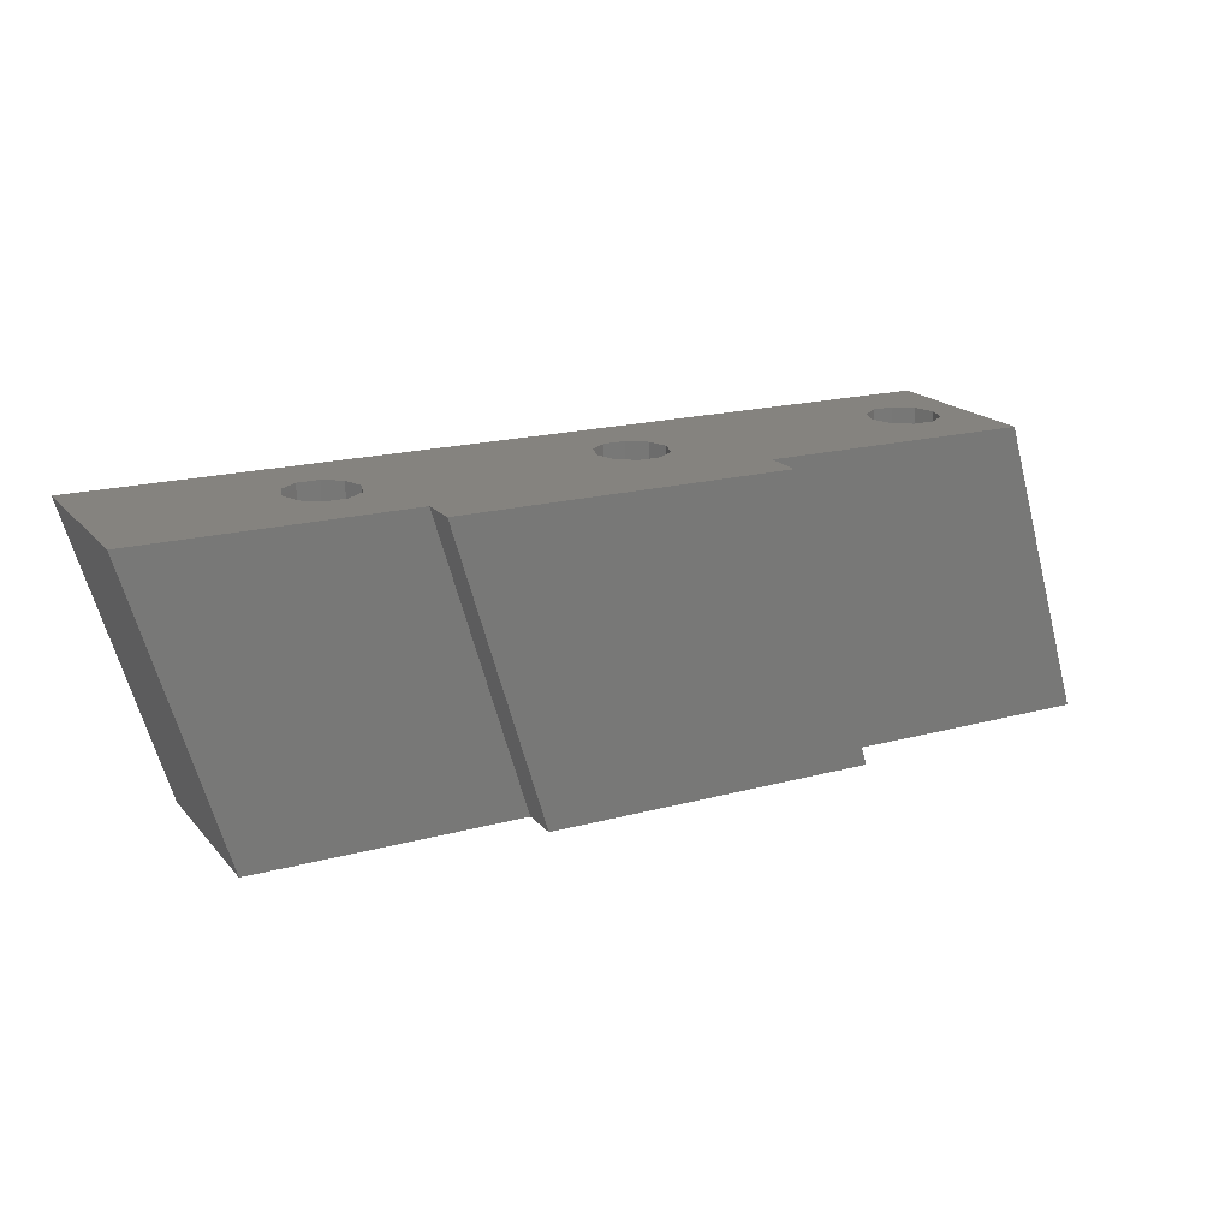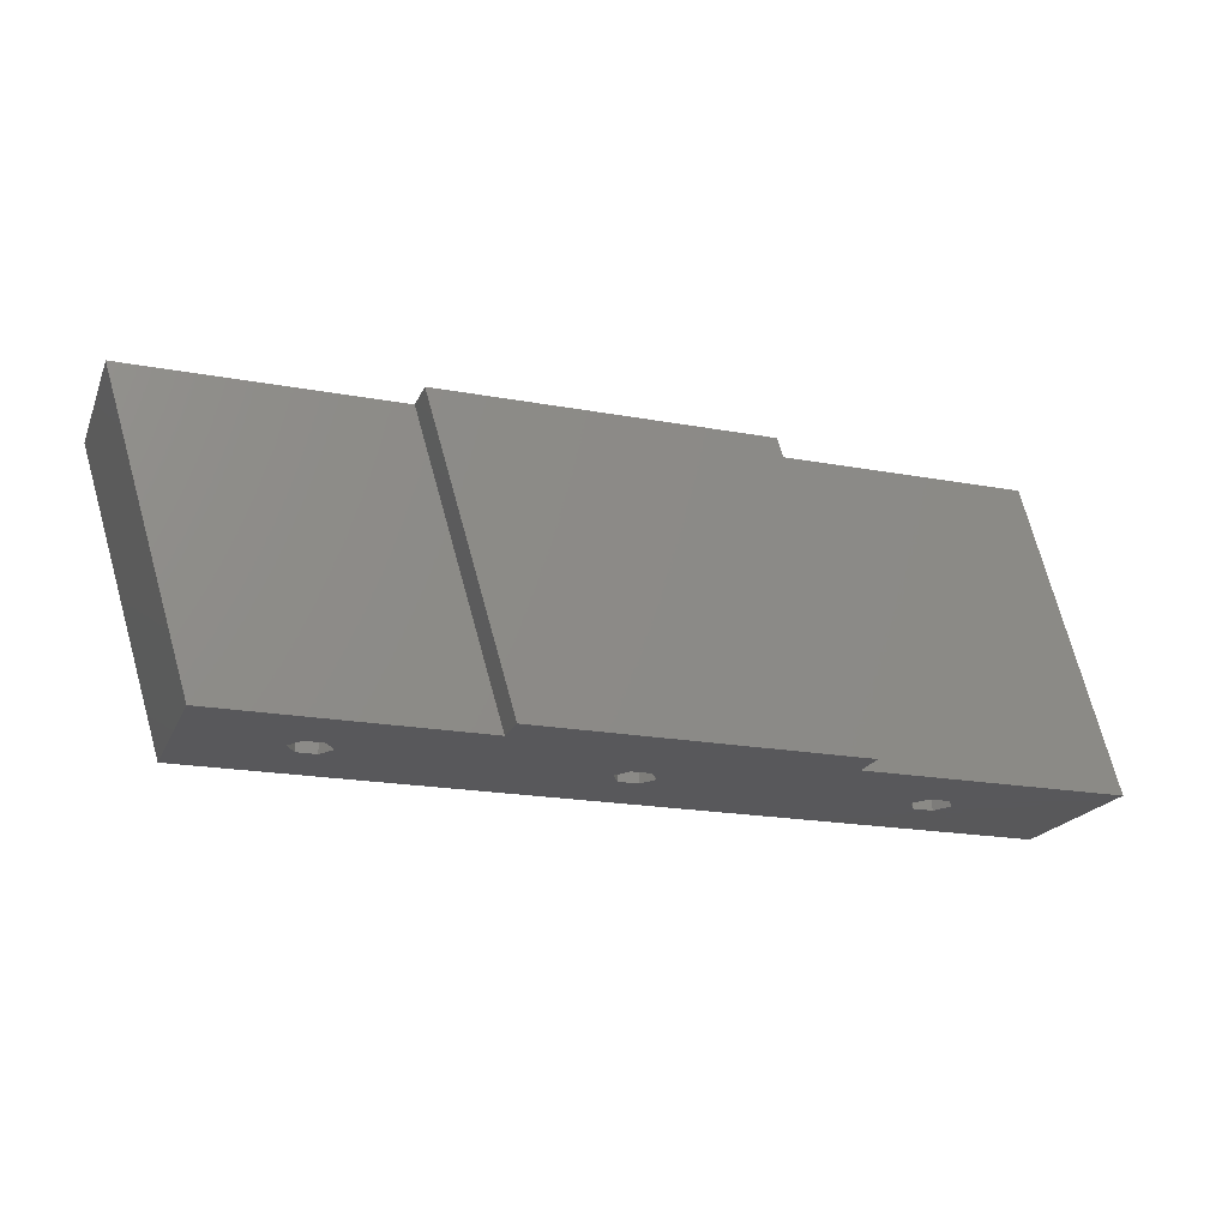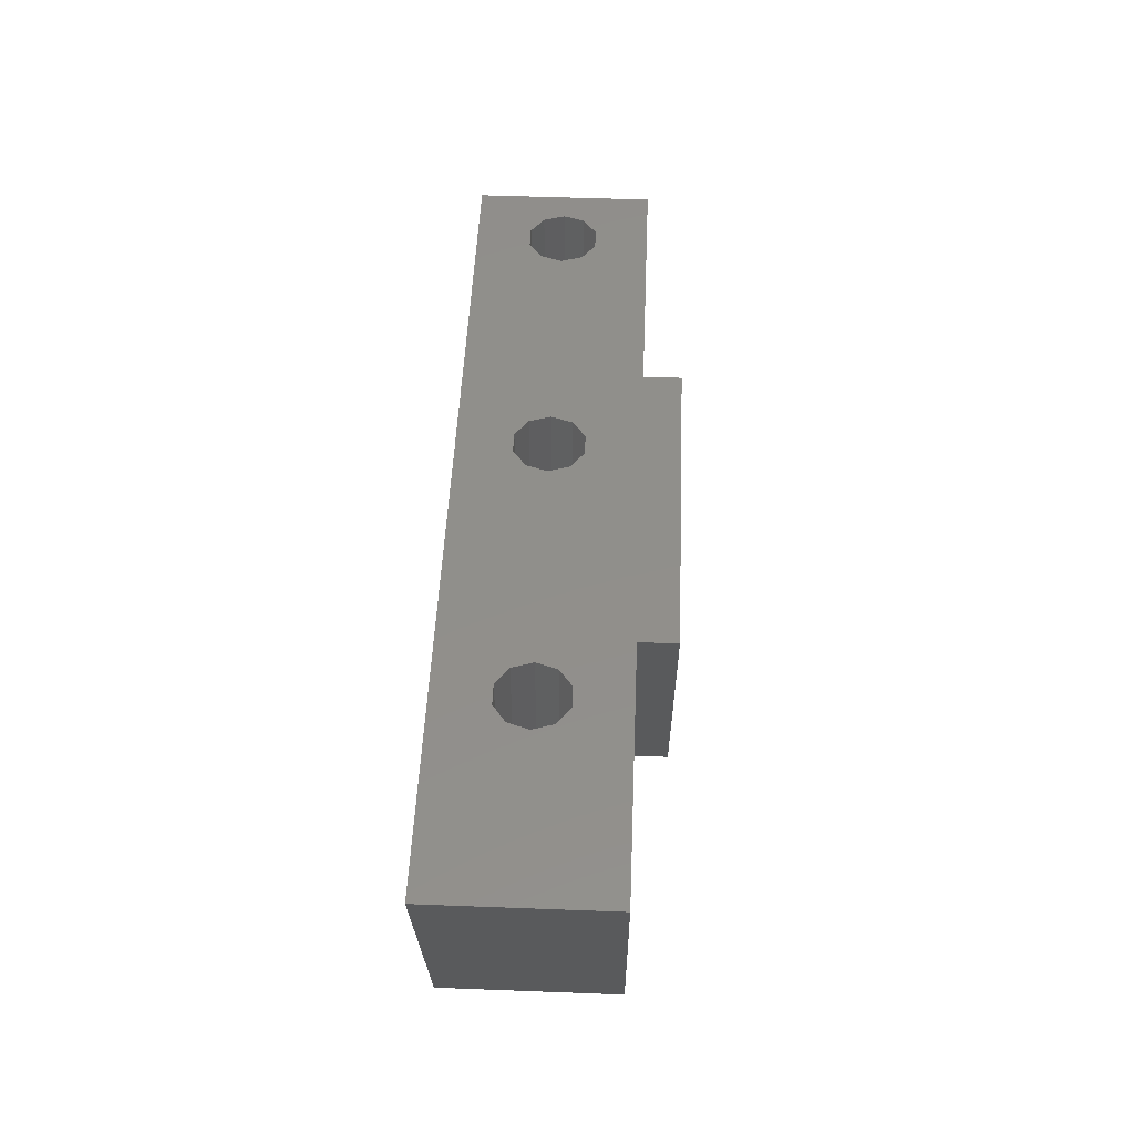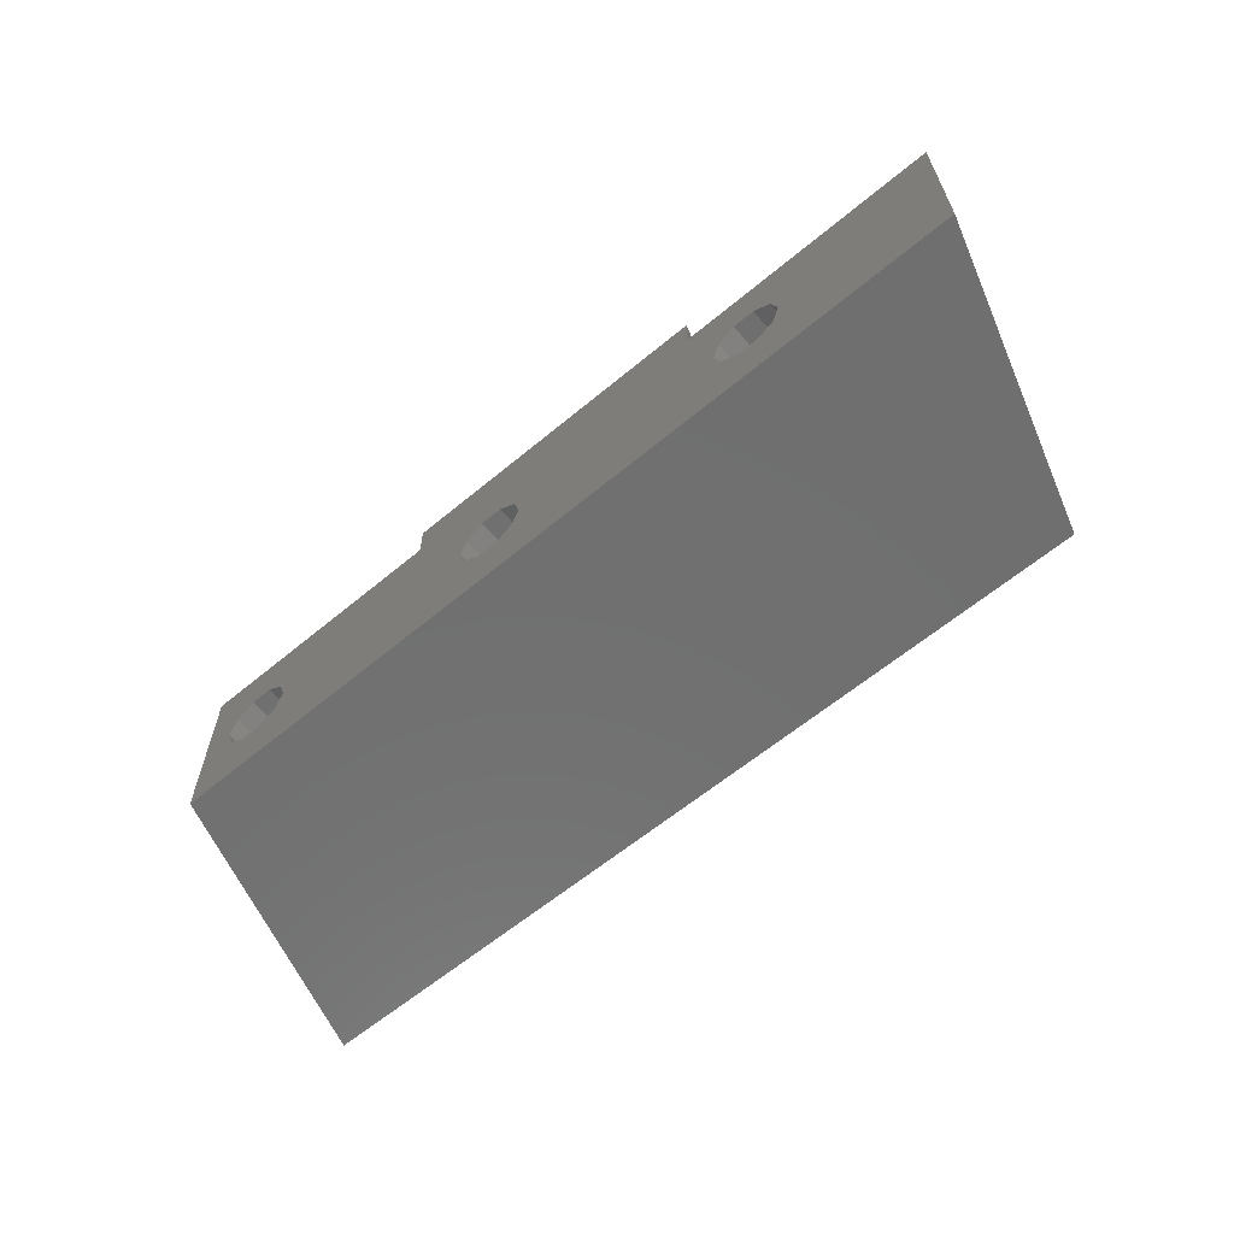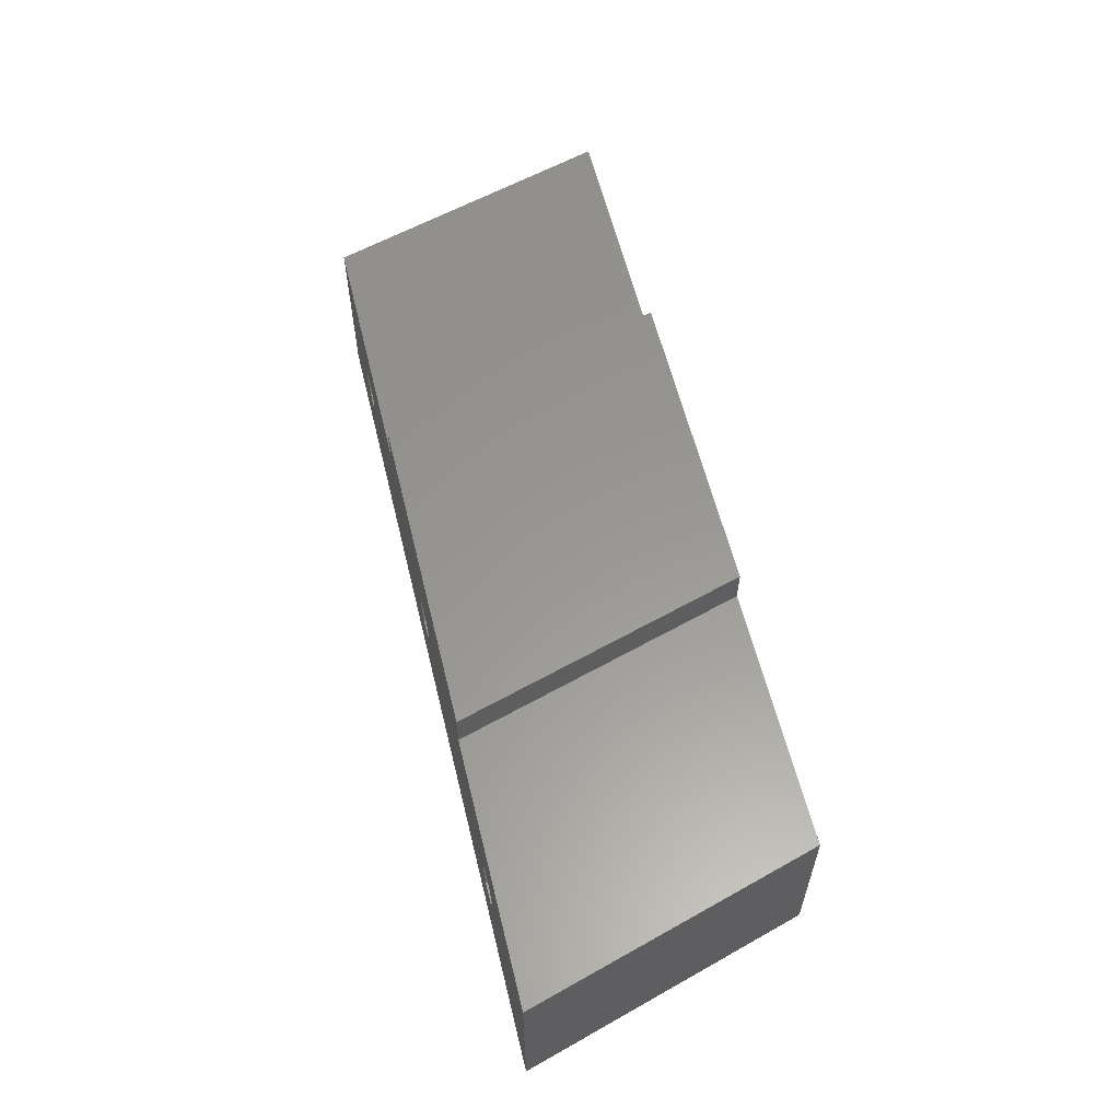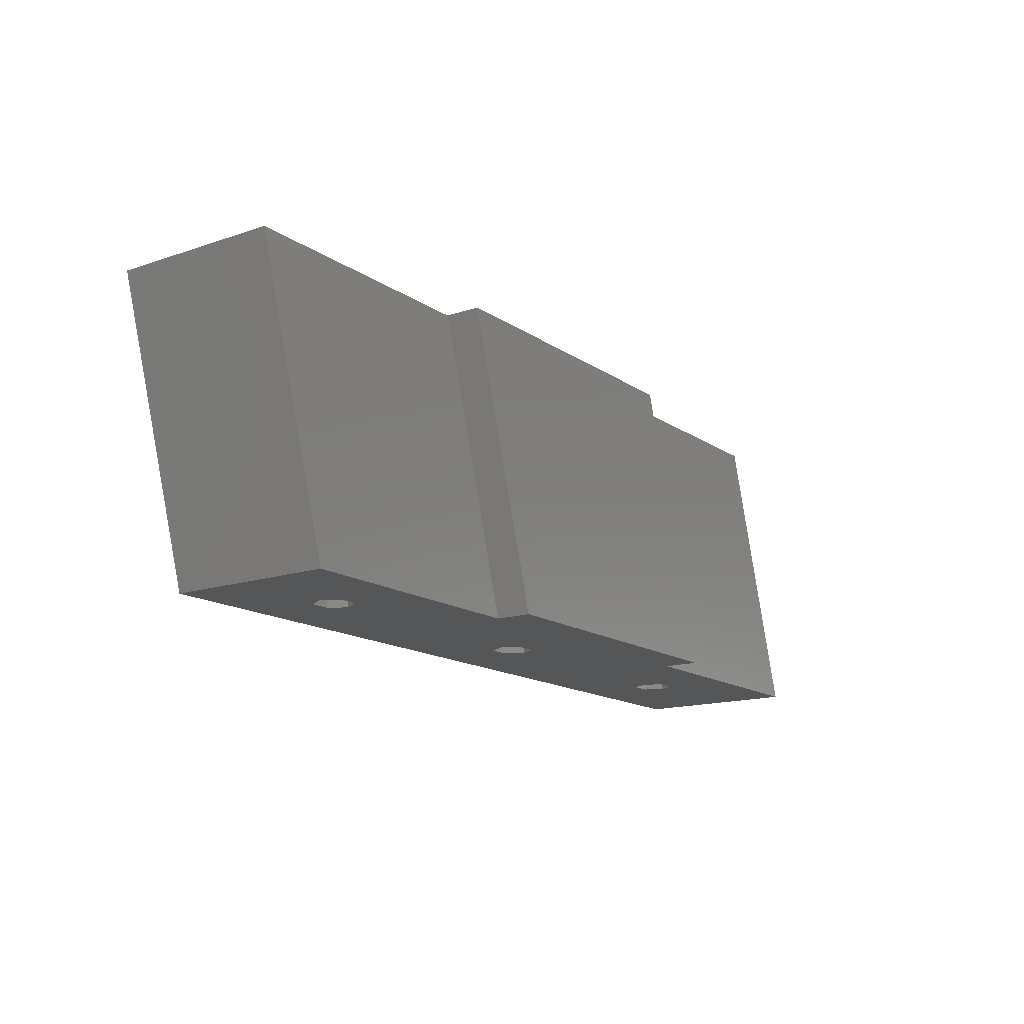
<metadata>
{"format":"stl","ext":"stl","renderer":"f3d","projection":"perspective","resolution":1024,"background":"white","views":[{"elev":18.6,"azim":-27.6,"up":"+Y"},{"elev":-20.1,"azim":-18.7,"up":"+Y"},{"elev":49.6,"azim":-87.6,"up":"+Y"},{"elev":-61.8,"azim":-139.8,"up":"+Z"},{"elev":58.9,"azim":76.4,"up":"+Z"},{"elev":-15.1,"azim":-54.5,"up":"+Y"}]}
</metadata>
<code>
# stl→obj: 112 verts, 232 faces
v 22.82 25 14.85
v 7.655 0 14.85
v 30.24 0 14.85
v 0.2395 25 14.85
v 73.25 25 14.85
v 58.09 0 14.85
v 80.67 0 14.85
v 50.67 25 14.85
v 22.82 25 18
v 30.24 0 18
v 58.09 0 18
v 50.67 25 18
v 7.655 0 0
v 0.2395 25 0
v 73.25 25 0
v 80.67 0 0
v 18.53 0 5.984
v 19.4 10 7.5
v 18.53 10 5.984
v 19.4 0 7.5
v 15.9 0 7.5
v 16.78 10 5.984
v 15.9 10 7.5
v 16.78 0 5.984
v 18.53 10 9.016
v 18.53 0 9.016
v 16.78 0 9.016
v 16.78 10 9.016
v 20.08 10 5.737
v 20.65 25 7.5
v 20.08 25 5.737
v 20.65 10 7.5
v 14.65 10 7.5
v 15.23 25 5.737
v 14.65 25 7.5
v 15.23 10 5.737
v 16.73 10 10.35
v 18.58 25 10.35
v 18.58 10 10.35
v 16.73 25 10.35
v 16.73 25 4.647
v 18.58 10 4.647
v 18.58 25 4.647
v 16.73 10 4.647
v 20.08 25 9.263
v 20.08 10 9.263
v 15.23 10 9.263
v 15.23 25 9.263
v 43.53 0 5.984
v 44.4 10 7.5
v 43.53 10 5.984
v 44.4 0 7.5
v 40.9 0 7.5
v 41.78 10 5.984
v 40.9 10 7.5
v 41.78 0 5.984
v 43.53 10 9.016
v 43.53 0 9.016
v 41.78 0 9.016
v 41.78 10 9.016
v 45.08 10 5.737
v 45.65 25 7.5
v 45.08 25 5.737
v 45.65 10 7.5
v 39.65 10 7.5
v 40.23 25 5.737
v 39.65 25 7.5
v 40.23 10 5.737
v 41.73 10 10.35
v 43.58 25 10.35
v 43.58 10 10.35
v 41.73 25 10.35
v 41.73 25 4.647
v 43.58 10 4.647
v 43.58 25 4.647
v 41.73 10 4.647
v 45.08 25 9.263
v 45.08 10 9.263
v 40.23 10 9.263
v 40.23 25 9.263
v 68.53 0 5.984
v 69.4 10 7.5
v 68.53 10 5.984
v 69.4 0 7.5
v 65.9 0 7.5
v 66.78 10 5.984
v 65.9 10 7.5
v 66.78 0 5.984
v 68.53 10 9.016
v 68.53 0 9.016
v 66.78 0 9.016
v 66.78 10 9.016
v 70.08 10 5.737
v 70.65 25 7.5
v 70.08 25 5.737
v 70.65 10 7.5
v 64.65 10 7.5
v 65.23 25 5.737
v 64.65 25 7.5
v 65.23 10 5.737
v 66.73 10 10.35
v 68.58 25 10.35
v 68.58 10 10.35
v 66.73 25 10.35
v 66.73 25 4.647
v 68.58 10 4.647
v 68.58 25 4.647
v 66.73 10 4.647
v 70.08 25 9.263
v 70.08 10 9.263
v 65.23 10 9.263
v 65.23 25 9.263
f 1 2 3
f 2 1 4
f 5 6 7
f 6 5 8
f 3 9 1
f 9 3 10
f 11 8 12
f 8 11 6
f 13 4 14
f 4 13 2
f 12 10 11
f 10 12 9
f 7 15 5
f 15 7 16
f 13 15 16
f 15 13 14
f 17 18 19
f 18 17 20
f 21 22 23
f 22 21 24
f 22 17 19
f 17 22 24
f 20 25 18
f 25 20 26
f 27 25 26
f 25 27 28
f 27 23 28
f 23 27 21
f 29 30 31
f 30 29 32
f 33 34 35
f 34 33 36
f 37 38 39
f 38 37 40
f 41 42 43
f 42 41 44
f 43 29 31
f 29 43 42
f 34 44 41
f 44 34 36
f 32 45 30
f 45 32 46
f 25 39 46
f 39 25 37
f 28 37 25
f 18 46 32
f 46 18 25
f 29 18 32
f 42 19 29
f 18 29 19
f 37 28 47
f 23 47 28
f 23 33 47
f 36 23 22
f 23 36 33
f 19 42 22
f 44 22 42
f 22 44 36
f 39 45 46
f 45 39 38
f 47 40 37
f 40 47 48
f 47 35 48
f 35 47 33
f 49 50 51
f 50 49 52
f 53 54 55
f 54 53 56
f 54 49 51
f 49 54 56
f 52 57 50
f 57 52 58
f 59 57 58
f 57 59 60
f 59 55 60
f 55 59 53
f 61 62 63
f 62 61 64
f 65 66 67
f 66 65 68
f 69 70 71
f 70 69 72
f 73 74 75
f 74 73 76
f 75 61 63
f 61 75 74
f 66 76 73
f 76 66 68
f 64 77 62
f 77 64 78
f 57 71 78
f 71 57 69
f 60 69 57
f 50 78 64
f 78 50 57
f 61 50 64
f 74 51 61
f 50 61 51
f 69 60 79
f 55 79 60
f 55 65 79
f 68 55 54
f 55 68 65
f 51 74 54
f 76 54 74
f 54 76 68
f 71 77 78
f 77 71 70
f 79 72 69
f 72 79 80
f 79 67 80
f 67 79 65
f 81 82 83
f 82 81 84
f 85 86 87
f 86 85 88
f 86 81 83
f 81 86 88
f 84 89 82
f 89 84 90
f 91 89 90
f 89 91 92
f 91 87 92
f 87 91 85
f 93 94 95
f 94 93 96
f 97 98 99
f 98 97 100
f 101 102 103
f 102 101 104
f 105 106 107
f 106 105 108
f 107 93 95
f 93 107 106
f 98 108 105
f 108 98 100
f 96 109 94
f 109 96 110
f 89 103 110
f 103 89 101
f 92 101 89
f 82 110 96
f 110 82 89
f 93 82 96
f 106 83 93
f 82 93 83
f 101 92 111
f 87 111 92
f 87 97 111
f 100 87 86
f 87 100 97
f 83 106 86
f 108 86 106
f 86 108 100
f 103 109 110
f 109 103 102
f 111 104 101
f 104 111 112
f 111 99 112
f 99 111 97
f 67 1 80
f 1 45 38
f 30 1 67
f 1 30 45
f 66 30 67
f 66 31 30
f 73 31 66
f 31 73 43
f 99 8 112
f 8 77 70
f 62 8 99
f 8 62 77
f 98 62 99
f 98 63 62
f 105 63 98
f 63 105 75
f 104 8 5
f 72 8 70
f 104 5 102
f 5 109 102
f 5 94 109
f 15 94 5
f 15 105 107
f 105 15 75
f 75 15 73
f 14 73 15
f 73 14 43
f 95 15 107
f 94 15 95
f 8 9 12
f 9 8 1
f 112 8 104
f 8 72 1
f 80 1 72
f 40 1 38
f 1 40 4
f 48 4 40
f 35 4 48
f 14 35 34
f 14 34 41
f 35 14 4
f 43 14 41
f 85 6 52
f 6 85 91
f 49 85 52
f 85 49 88
f 53 3 20
f 3 53 59
f 17 53 20
f 53 17 56
f 26 3 2
f 58 3 59
f 26 2 27
f 2 21 27
f 13 21 2
f 13 17 24
f 17 13 56
f 56 13 49
f 16 49 13
f 49 16 88
f 21 13 24
f 3 11 10
f 11 3 6
f 20 3 26
f 3 58 6
f 52 6 58
f 90 6 91
f 6 90 7
f 84 7 90
f 16 84 81
f 84 16 7
f 88 16 81

</code>
